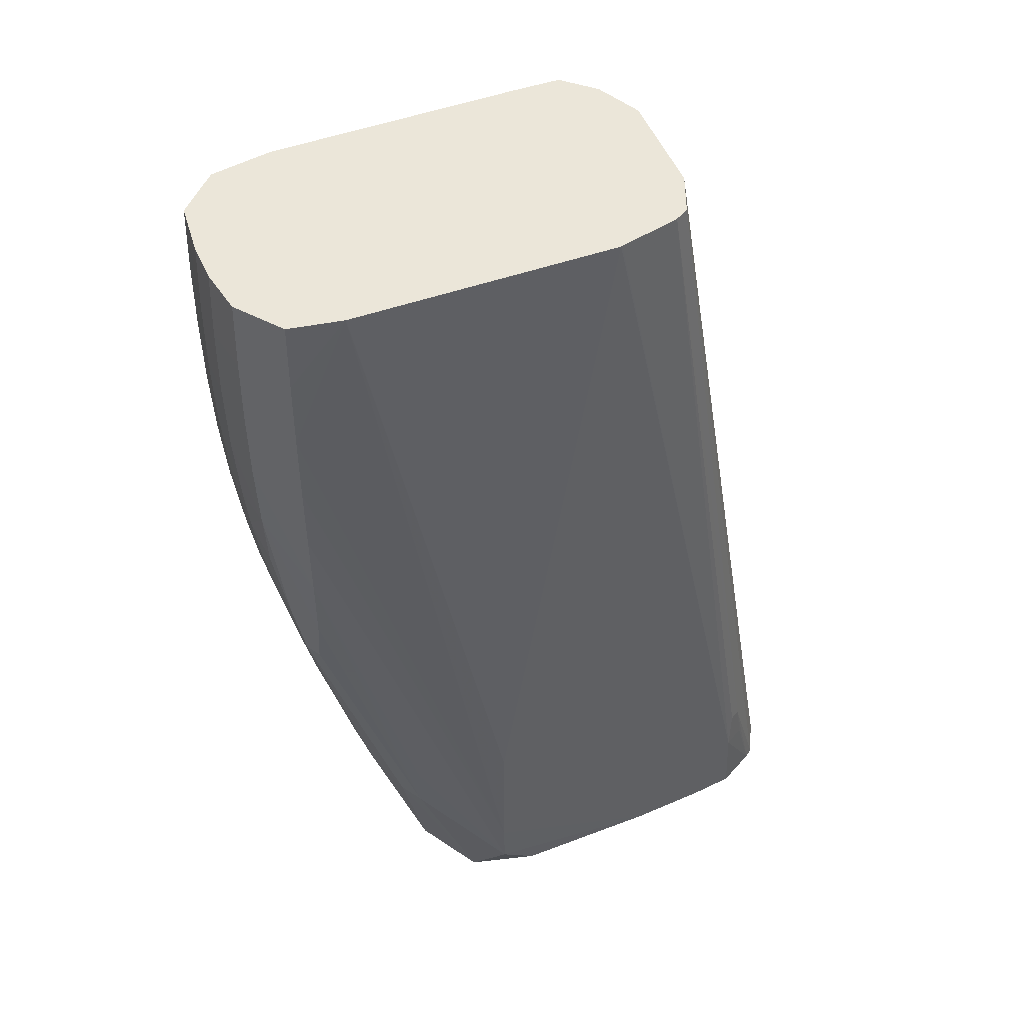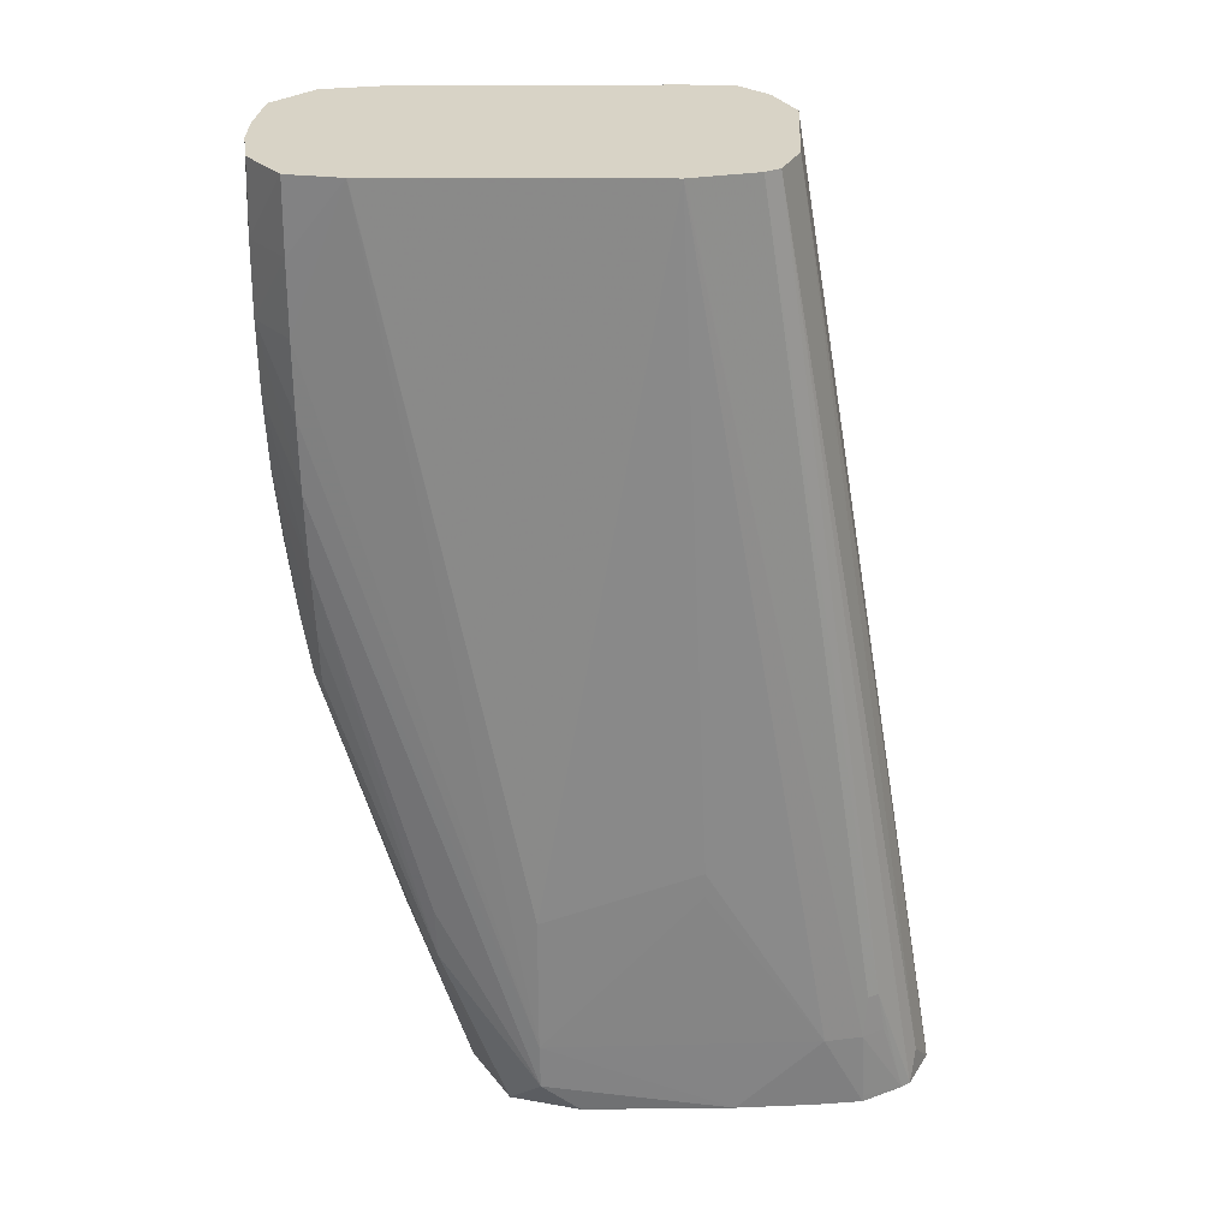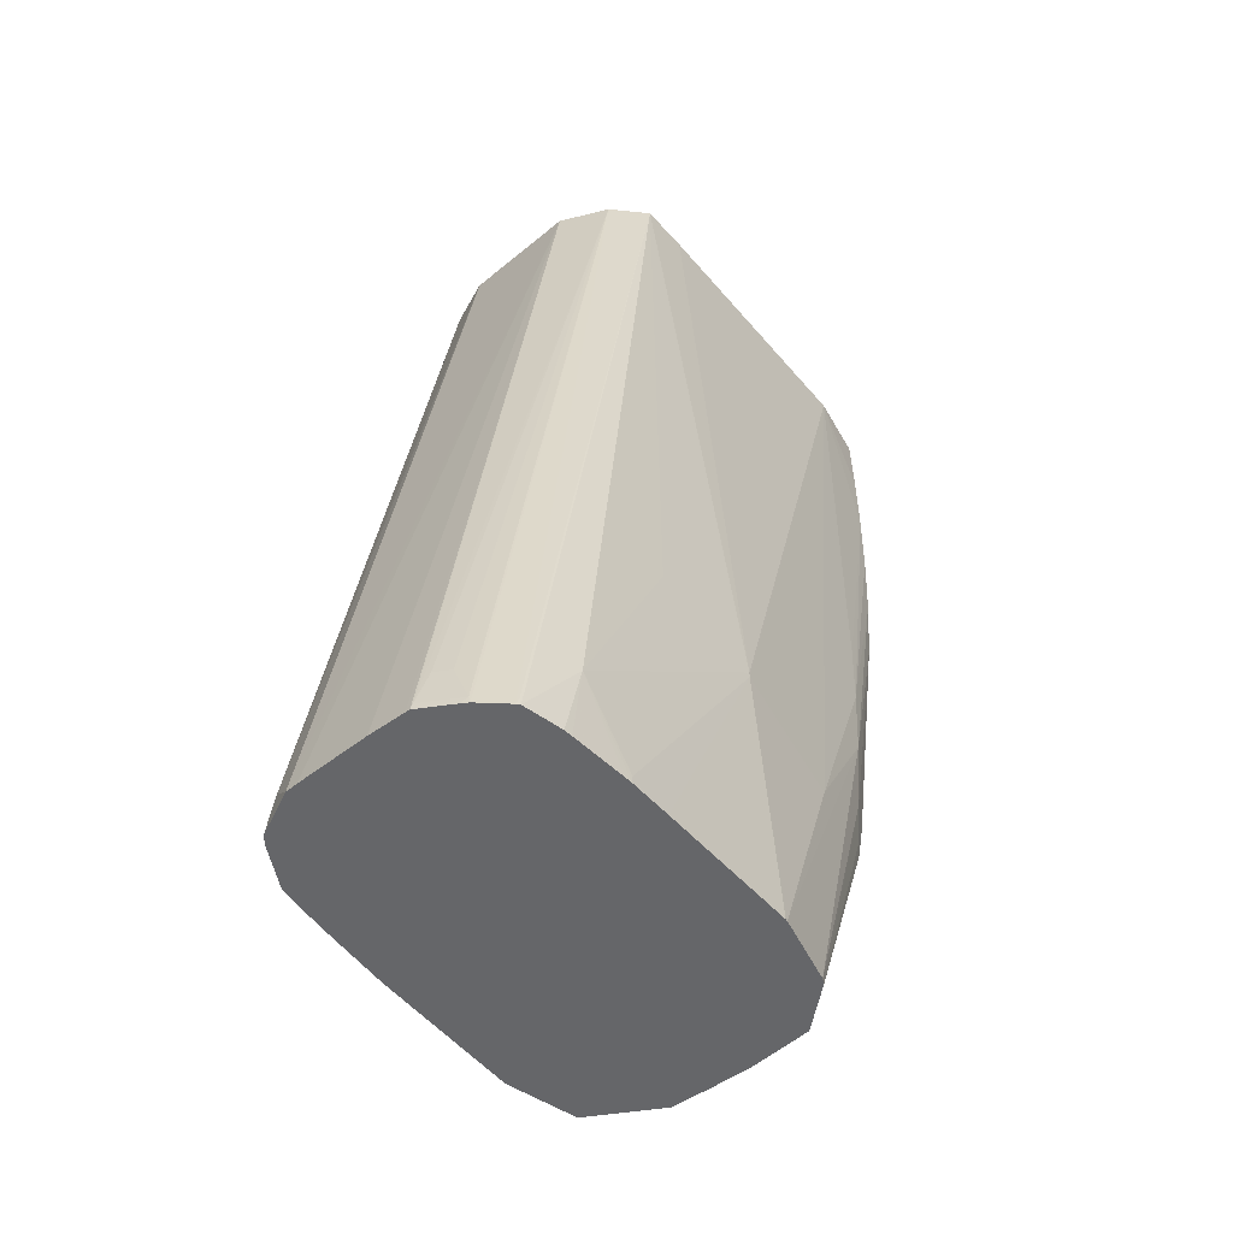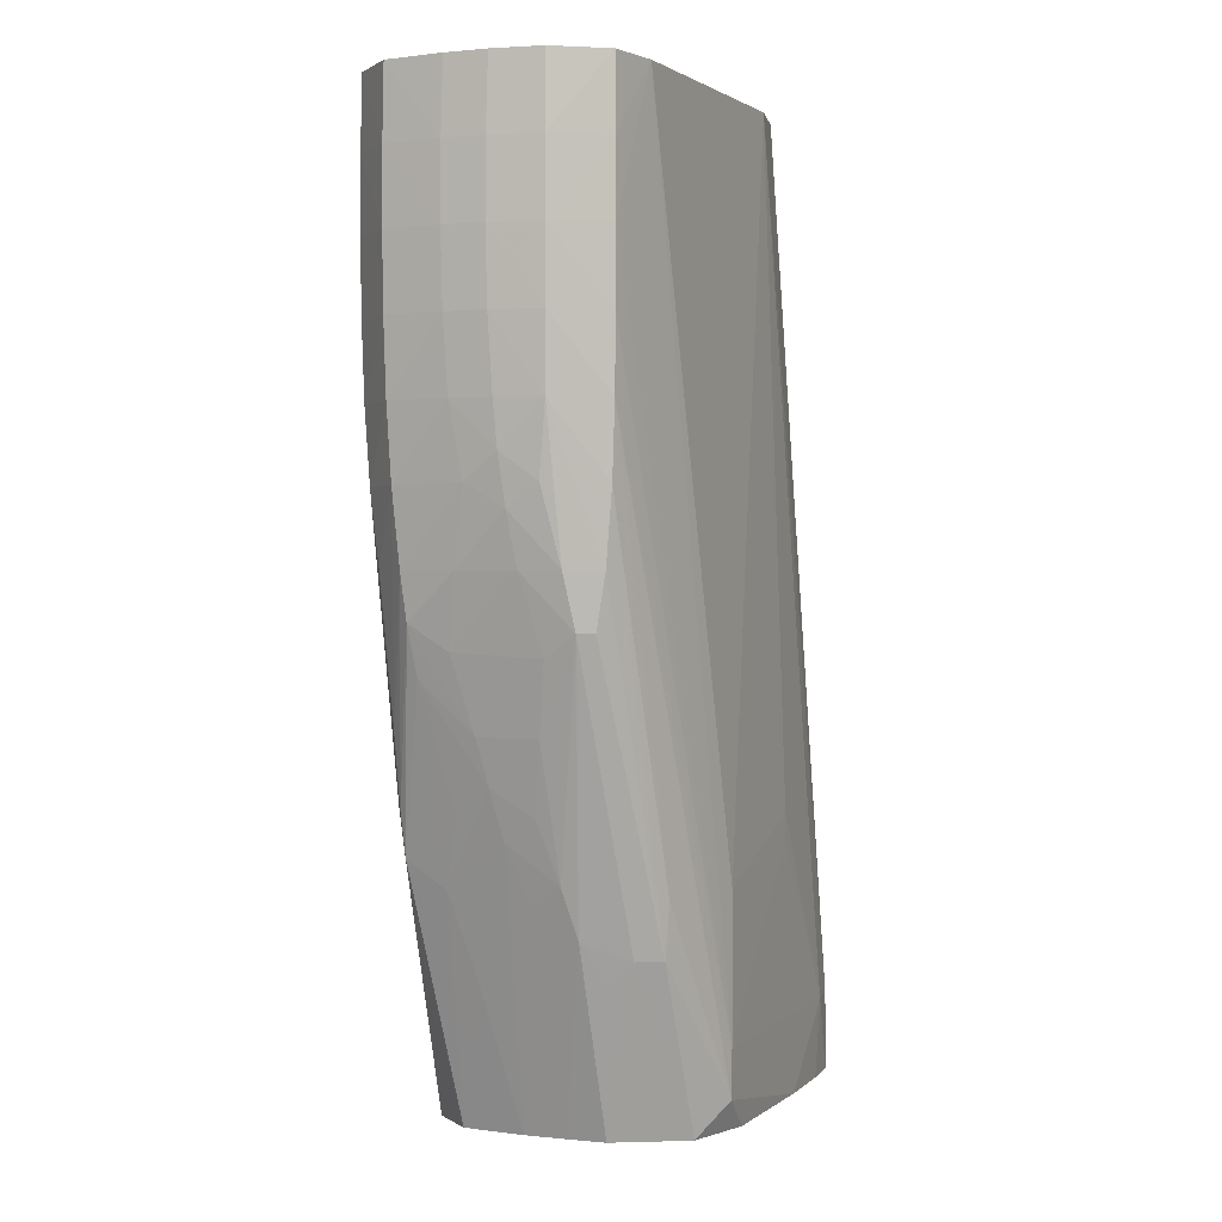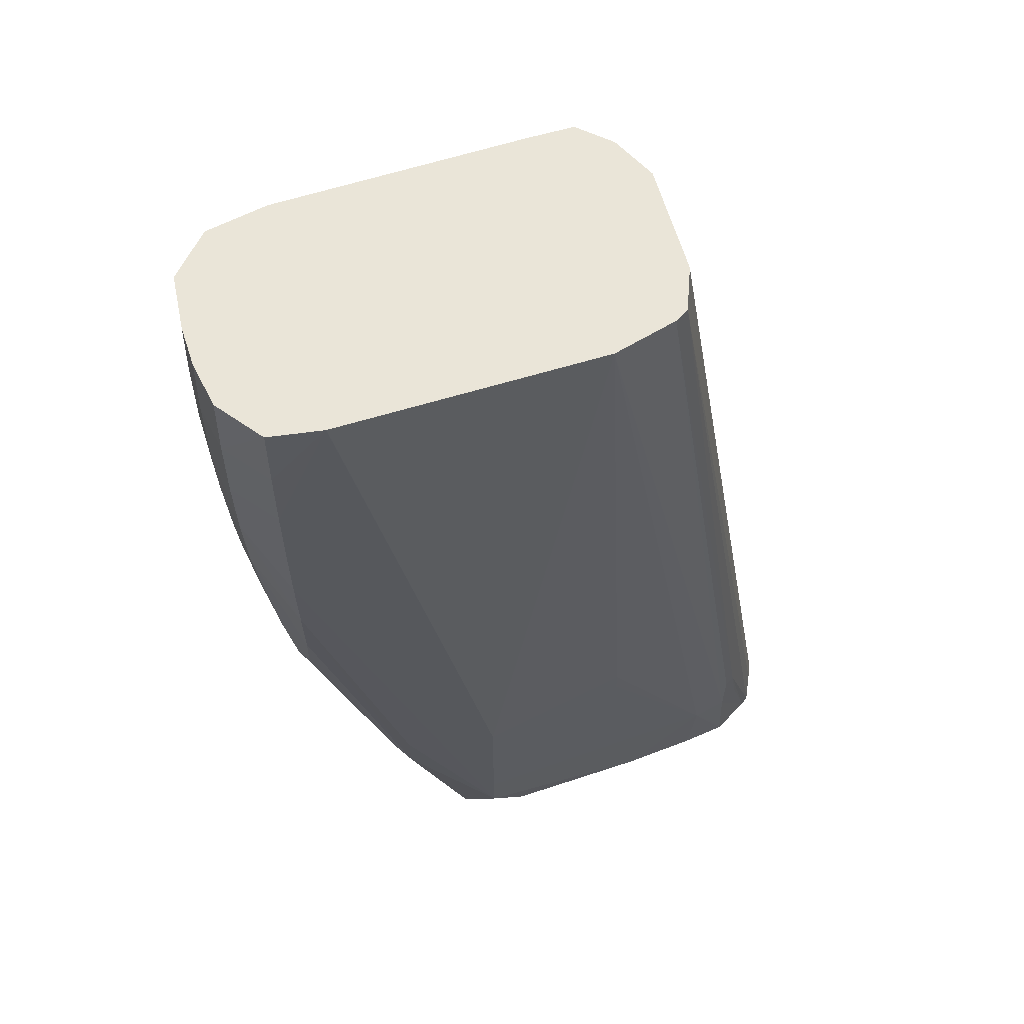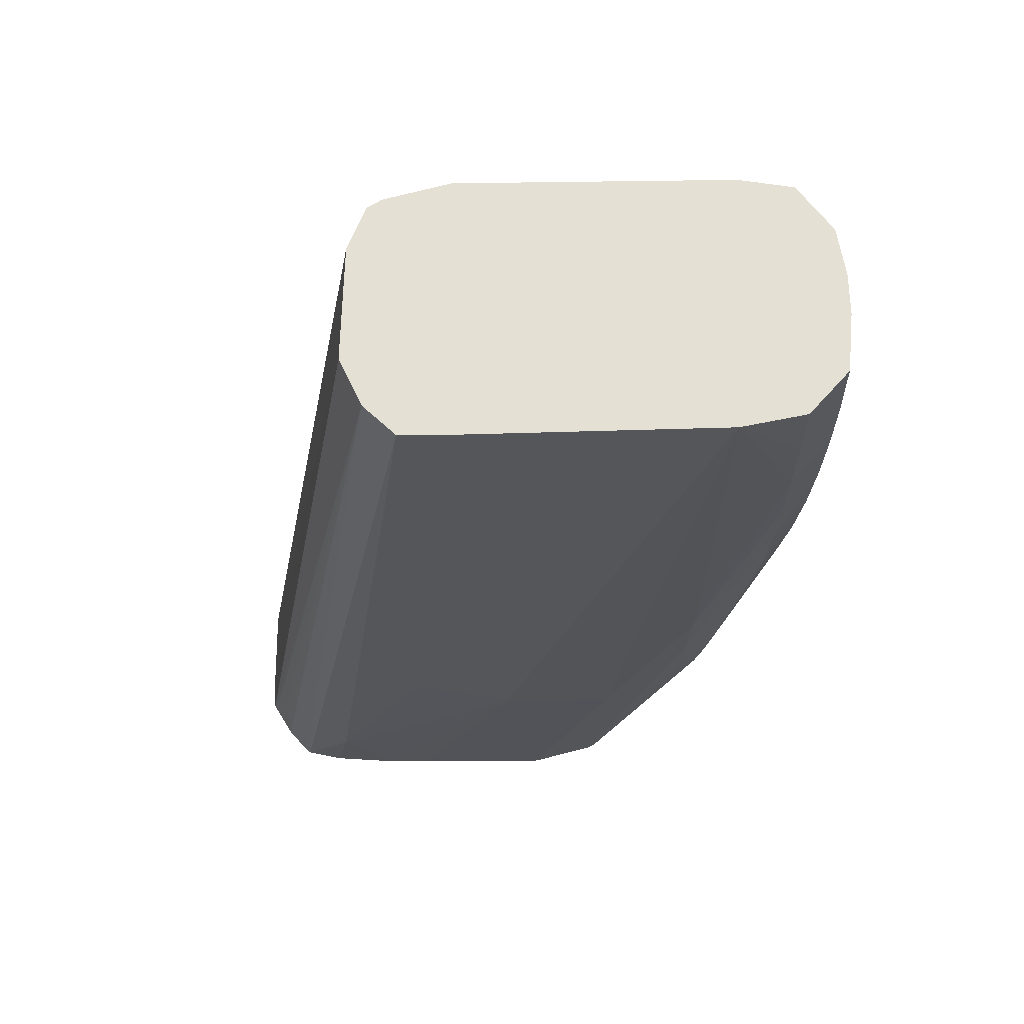
<metadata>
{"format":"obj","ext":"obj","renderer":"f3d","projection":"perspective","resolution":1024,"background":"white","views":[{"elev":46.8,"azim":127.0,"up":"+Y"},{"elev":28.1,"azim":149.7,"up":"+Y"},{"elev":-51.8,"azim":-81.1,"up":"+Y"},{"elev":1.2,"azim":83.2,"up":"+Y"},{"elev":59.5,"azim":131.6,"up":"+Y"},{"elev":65.9,"azim":-31.5,"up":"+Y"}]}
</metadata>
<code>
v -35.13 48.31 -28.92
v -35.08 48.31 -29.01
v -35.13 48.31 -28.11
v -35.11 48.48 -28.88
v -32.05 69.13 -27.39
v -34.69 48.31 -29.72
v -35.13 48.31 -27.94
v -35.11 48.48 -27.97
v -35 49.36 -28.66
v -32.18 69.13 -26.23
v -30.64 69.13 -29.55
v -33.71 48.31 -31.3
v -33.86 48.31 -31.07
v -34.98 48.31 -27.24
v -35 49.36 -28.29
v -31.92 69.13 -25.3
v -34.95 48.48 -27.18
v -30.63 69.13 -29.57
v -33.1 48.98 -31.66
v -32.82 48.31 -31.89
v -34.95 48.31 -27.15
v -31.92 69.13 -25.3
v -29.79 69.13 -30.2
v -32.58 48.31 -31.92
v -31.86 51.04 -31.82
v -34.32 48.31 -26.56
v -34.08 50.07 -26.32
v -31 69.13 -24.74
v -32.22 54.84 -25.16
v -30.25 54.13 -23.81
v -29.41 69.13 -30.21
v -31.55 48.31 -31.89
v -32.03 50.07 -31.86
v -31.48 50.07 -31.86
v -31.55 48.48 -31.88
v -31.59 51.04 -31.82
v -34.18 48.31 -26.45
v -33.17 48.31 -25.75
v -33.02 48.31 -25.65
v -33.02 48.48 -25.64
v -30.25 54 -23.81
v -26 69.13 -21.87
v -27.99 69.13 -29.8
v -30.61 48.31 -31.46
v -30.68 50.07 -31.58
v -27.96 69.13 -29.79
v -32.23 48.31 -25.16
v -27.82 53.25 -22.71
v -29.51 48.31 -23.52
v -29.47 48.31 -23.5
v -25.98 59.61 -21.89
v -24.64 65.97 -21.35
v -24.64 67.55 -21.35
v -24.64 69.13 -21.38
v -29.03 48.31 -30.67
v -28.36 54.43 -30.35
v -28.36 53.87 -30.35
v -25.31 50.07 -28.7
v -22.79 69.13 -26.73
v -25.32 53.25 -28.7
v -26.05 56.43 -21.99
v -26.04 58.02 -21.92
v -27.96 48.31 -23.05
v -24.64 64.38 -21.37
v -23.35 65.97 -21.73
v -23.36 67.55 -21.73
v -23.4 69.13 -21.76
v -26.12 48.31 -29.04
v -25.34 49.02 -28.69
v -22.78 69.13 -26.72
v -21.82 65.97 -25.94
v -21.84 64.38 -25.94
v -21.87 62.79 -25.93
v -25.91 54.84 -22.12
v -24.64 61.2 -21.52
v -24.64 62.79 -21.42
v -27.82 48.31 -23.04
v -23.37 64.38 -21.75
v -22.55 65.97 -22.77
v -22.56 67.55 -22.78
v -23.38 69.13 -21.76
v -25 48.31 -27.89
v -23.68 53.25 -27.2
v -23.77 52.07 -27.13
v -21.85 69.13 -25.93
v -21.83 67.55 -25.94
v -21.66 65.97 -24.64
v -21.7 64.38 -24.64
v -21.94 61.2 -25.89
v -25.66 53.93 -22.22
v -25.23 54.84 -22.12
v -24.64 59.61 -21.69
v -23.53 61.2 -21.9
v -23.43 62.79 -21.8
v -26.78 48.31 -23.39
v -25.39 53.93 -22.22
v -22.58 64.38 -22.81
v -22.09 65.97 -23.57
v -22.1 67.55 -23.58
v -22.13 69.13 -23.63
v -22.59 69.13 -22.83
v -22.6 69.13 -22.82
v -25.01 48.31 -26.14
v -23.77 52.07 -26.53
v -22.06 59.61 -25.78
v -22.17 58.43 -25.61
v -21.85 69.13 -25.92
v -21.68 67.55 -24.64
v -21.79 62.79 -24.64
v -22.12 64.38 -23.61
v -24.97 56.43 -21.99
v -23.79 58.59 -22.19
v -23.67 59.61 -22.05
v -22.67 61.24 -23.18
v -22.63 62.79 -22.91
v -26.66 48.31 -23.43
v -25.03 53.34 -23.01
v -23.98 57.54 -22.4
v -22.17 62.79 -23.7
v -21.72 69.13 -24.64
v -25.41 48.31 -25.39
v -24 51.59 -26.09
v -23.85 52.47 -25.47
v -22.17 58.43 -25.24
v -22.06 59.61 -24.97
v -22.23 61.8 -23.79
v -21.98 61.24 -24.54
v -23.63 56.43 -23.47
v -23.46 58.05 -22.98
v -23.04 59.61 -23.05
v -22.31 60.74 -23.95
v -25.86 48.31 -24.58
v -25.26 51.66 -23.59
v -23.96 54.39 -24.05
v -23.78 55.45 -23.74
v -24.39 54.89 -23.14
v -23.66 53.53 -25.11
v -22.42 59.61 -24.17
v -22.56 57.95 -24.68
v -23 56.43 -24.64
v -24.11 53.1 -24.6
v -23.49 54.89 -24.6
f 1 2 6
f 1 6 13
f 1 13 12
f 1 12 20
f 1 20 24
f 1 24 32
f 1 32 44
f 1 44 55
f 1 55 68
f 1 68 82
f 1 82 103
f 1 103 121
f 1 121 132
f 1 132 116
f 1 116 95
f 1 95 77
f 1 77 63
f 1 63 50
f 1 50 49
f 1 49 47
f 1 47 39
f 1 39 38
f 1 38 37
f 1 37 26
f 1 26 21
f 1 21 14
f 1 14 7
f 1 7 3
f 1 3 8
f 1 8 4
f 1 4 5
f 1 5 2
f 2 5 6
f 3 7 8
f 4 8 15
f 4 15 9
f 4 9 10
f 4 10 5
f 5 10 16
f 5 16 22
f 5 22 28
f 5 28 42
f 5 42 54
f 5 54 67
f 5 67 81
f 5 81 102
f 5 102 101
f 5 101 100
f 5 100 120
f 5 120 107
f 5 107 85
f 5 85 70
f 5 70 59
f 5 59 46
f 5 46 43
f 5 43 31
f 5 31 23
f 5 23 18
f 5 18 11
f 5 11 12
f 5 12 13
f 5 13 6
f 7 14 10
f 7 10 8
f 8 10 15
f 9 15 10
f 10 14 17
f 10 17 16
f 11 18 12
f 12 19 20
f 12 18 19
f 14 21 17
f 16 17 22
f 17 21 22
f 18 23 19
f 19 23 20
f 20 23 25
f 20 25 24
f 21 26 27
f 21 27 22
f 22 27 29
f 22 29 30
f 22 30 28
f 23 31 25
f 24 25 33
f 24 33 34
f 24 34 35
f 24 35 32
f 25 36 34
f 25 34 33
f 25 31 36
f 26 37 27
f 27 37 38
f 27 38 39
f 27 39 40
f 27 40 41
f 27 41 30
f 27 30 29
f 28 30 42
f 30 41 42
f 31 43 34
f 31 34 36
f 32 35 45
f 32 45 44
f 34 45 35
f 34 43 46
f 34 46 45
f 39 47 40
f 40 47 41
f 41 48 42
f 41 47 49
f 41 49 50
f 41 50 48
f 42 51 52
f 42 52 53
f 42 53 54
f 42 48 51
f 44 45 55
f 45 56 57
f 45 57 58
f 45 58 55
f 45 46 56
f 46 59 60
f 46 60 56
f 48 50 61
f 48 61 62
f 48 62 51
f 50 63 61
f 51 62 52
f 52 64 65
f 52 65 53
f 52 62 64
f 53 66 54
f 53 65 66
f 54 66 67
f 55 58 69
f 55 69 68
f 56 60 58
f 56 58 57
f 58 60 70
f 58 70 71
f 58 71 72
f 58 72 73
f 58 73 69
f 59 70 60
f 61 63 74
f 61 74 75
f 61 75 76
f 61 76 62
f 62 76 64
f 63 77 74
f 64 78 65
f 64 76 78
f 65 78 79
f 65 79 66
f 66 79 80
f 66 80 81
f 66 81 67
f 68 69 82
f 69 83 84
f 69 84 82
f 69 73 83
f 70 85 86
f 70 86 71
f 71 87 72
f 71 86 87
f 72 87 73
f 73 87 88
f 73 88 89
f 73 89 83
f 74 90 96
f 74 96 91
f 74 91 75
f 74 77 90
f 75 92 93
f 75 93 94
f 75 94 76
f 75 91 92
f 76 94 78
f 77 95 96
f 77 96 90
f 78 94 97
f 78 97 79
f 79 97 98
f 79 98 80
f 80 98 99
f 80 99 100
f 80 100 101
f 80 101 102
f 80 102 81
f 82 84 104
f 82 104 103
f 83 89 84
f 84 89 105
f 84 105 106
f 84 106 124
f 84 124 104
f 85 107 108
f 85 108 86
f 86 108 87
f 87 98 88
f 87 108 99
f 87 99 98
f 88 109 89
f 88 98 110
f 88 110 109
f 89 109 105
f 91 111 92
f 91 96 112
f 91 112 113
f 91 113 111
f 92 111 93
f 93 114 115
f 93 115 94
f 93 111 113
f 93 113 114
f 94 115 97
f 95 116 96
f 96 116 117
f 96 117 118
f 96 118 112
f 97 115 119
f 97 119 110
f 97 110 98
f 99 108 100
f 100 108 120
f 103 104 122
f 103 122 123
f 103 123 121
f 104 123 122
f 104 124 123
f 105 109 125
f 105 125 124
f 105 124 106
f 107 120 108
f 109 119 126
f 109 126 127
f 109 127 125
f 109 110 119
f 112 118 128
f 112 128 129
f 112 129 130
f 112 130 113
f 113 130 114
f 114 126 115
f 114 130 131
f 114 131 126
f 115 126 119
f 116 132 133
f 116 133 117
f 117 133 134
f 117 134 135
f 117 135 136
f 117 136 118
f 118 136 135
f 118 135 128
f 121 123 137
f 121 137 132
f 123 124 137
f 124 125 138
f 124 138 139
f 124 139 140
f 124 140 137
f 125 127 131
f 125 131 138
f 126 131 127
f 128 140 139
f 128 139 129
f 128 135 140
f 129 138 130
f 129 139 138
f 130 138 131
f 132 137 141
f 132 141 134
f 132 134 133
f 134 137 142
f 134 142 135
f 134 141 137
f 135 142 140
f 137 140 142

</code>
